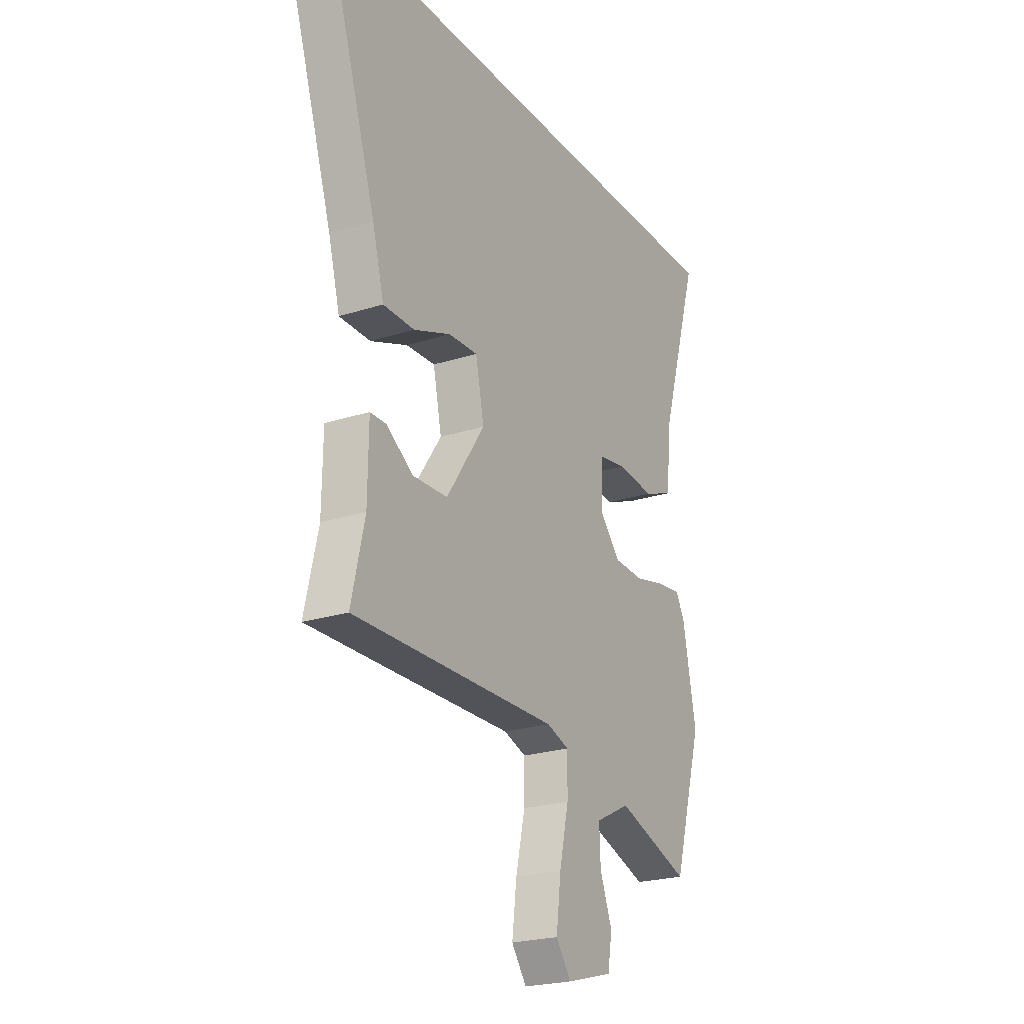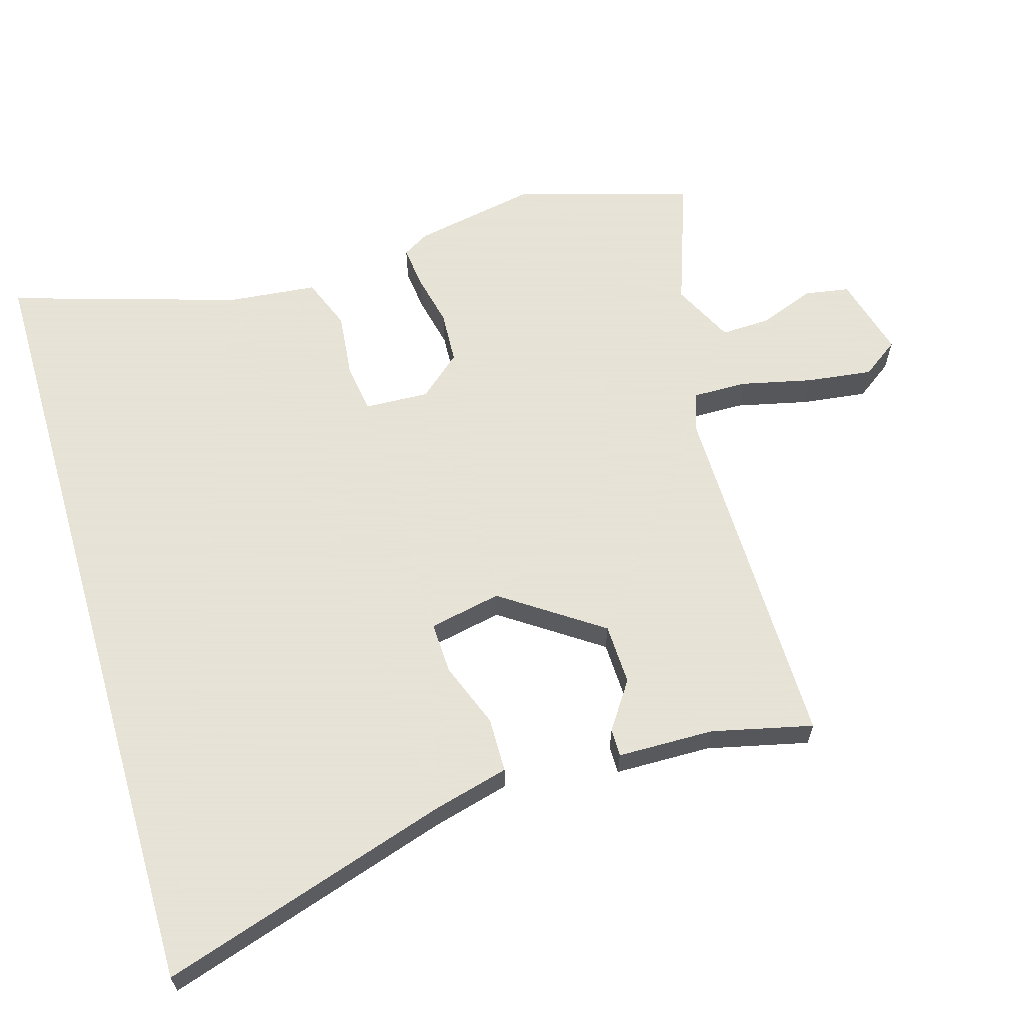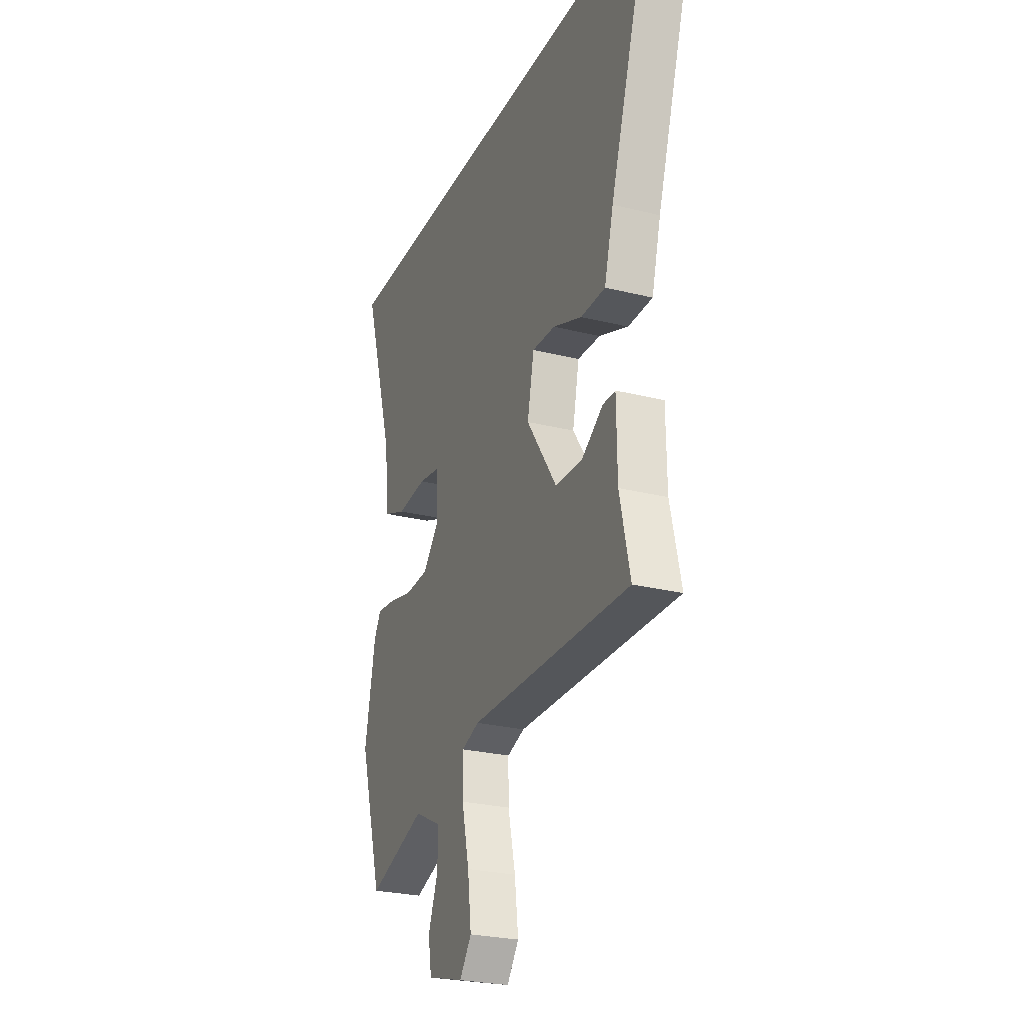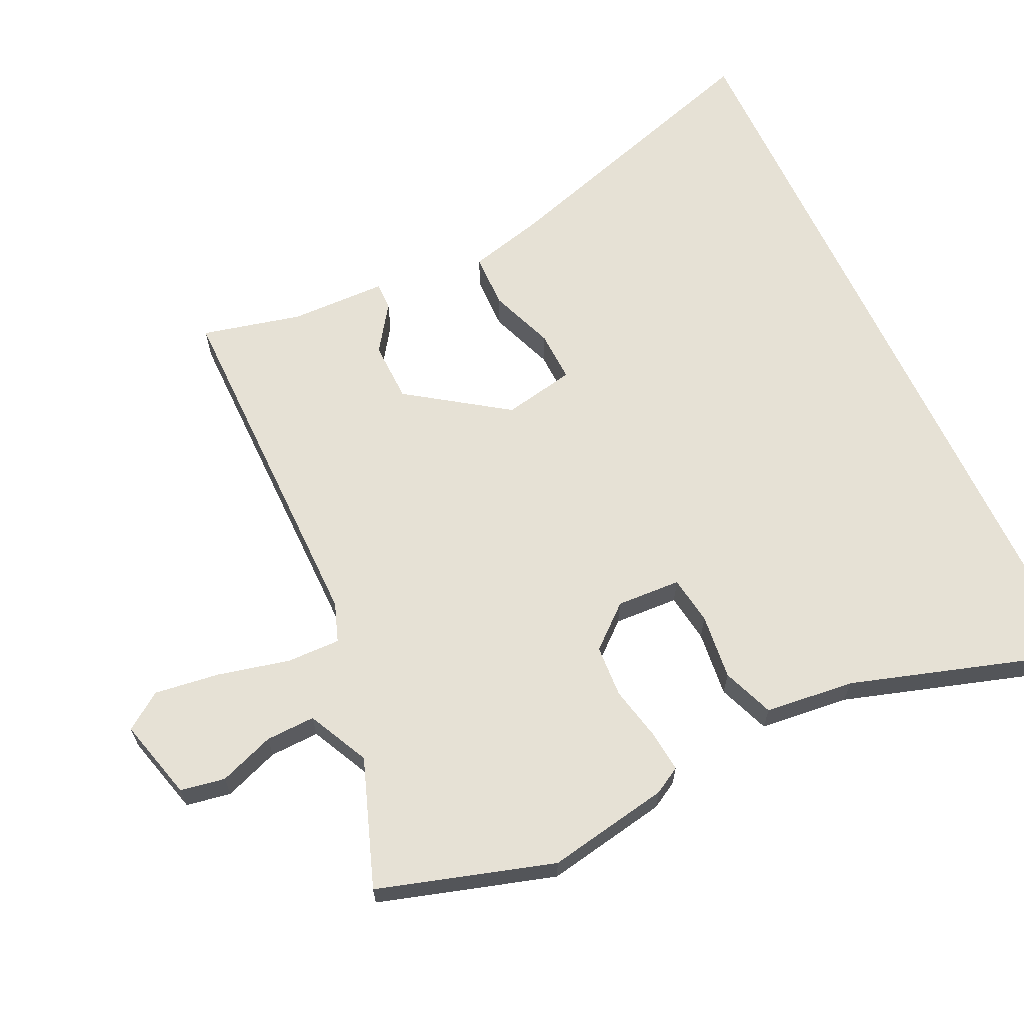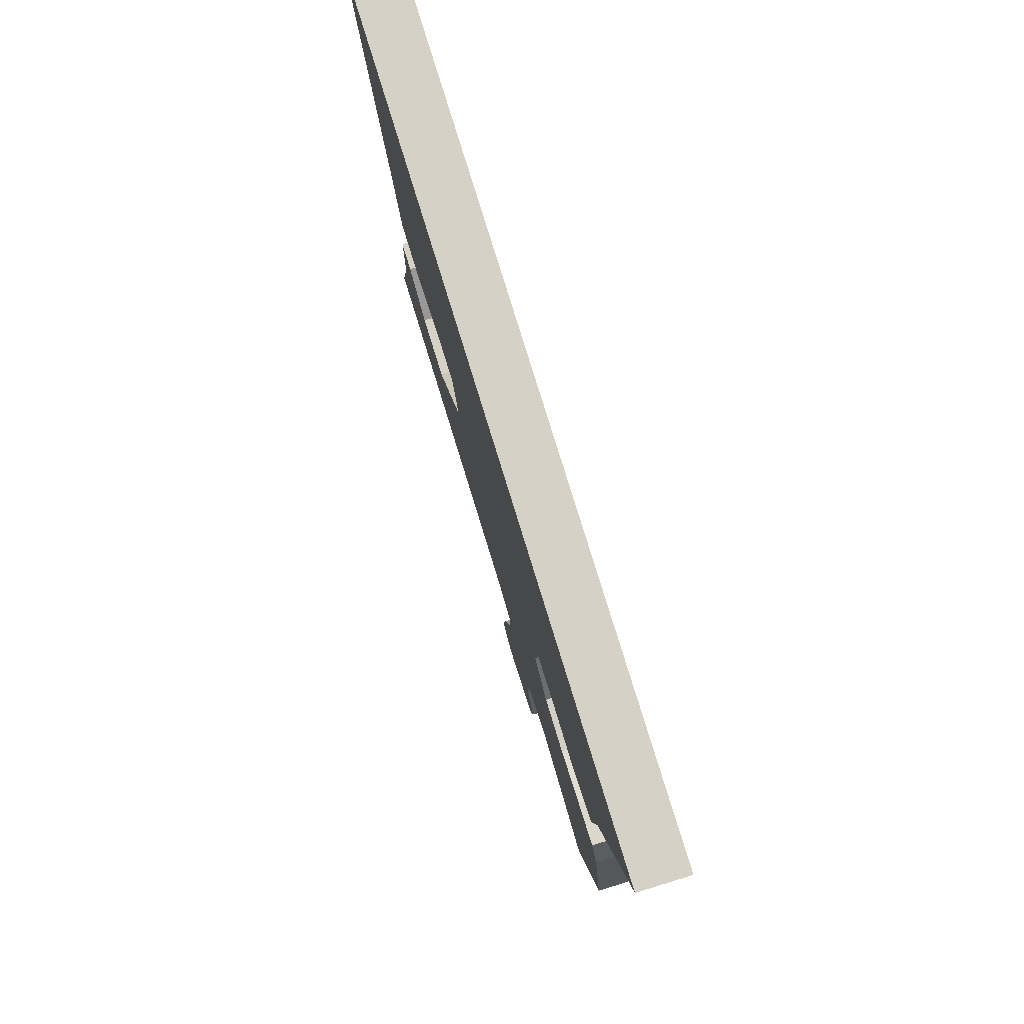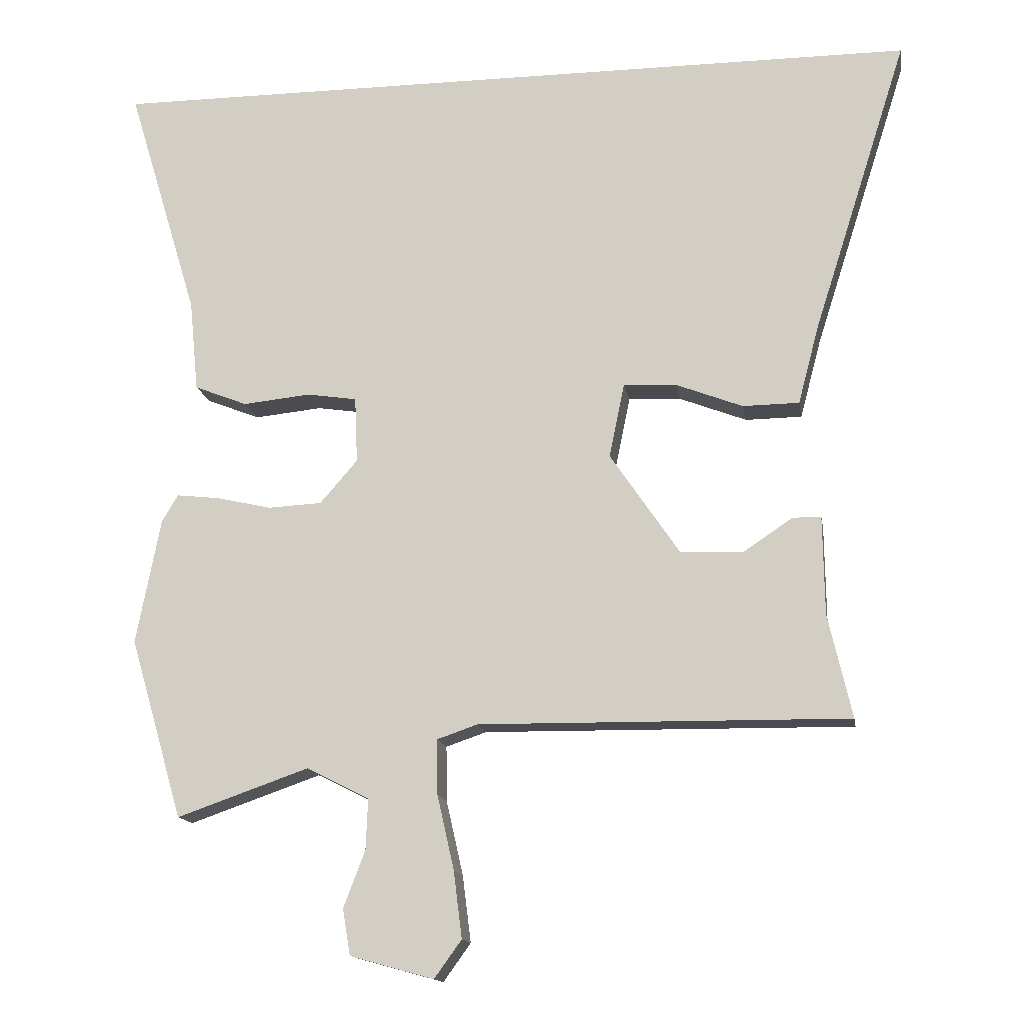
<metadata>
{"format":"obj","ext":"obj","renderer":"f3d","projection":"perspective","resolution":1024,"background":"white","views":[{"elev":-23.1,"azim":118.6,"up":"+Z"},{"elev":62.8,"azim":73.7,"up":"+Y"},{"elev":-25.9,"azim":68.3,"up":"+Z"},{"elev":64.4,"azim":-114.7,"up":"+Y"},{"elev":78.9,"azim":-107.1,"up":"+Z"},{"elev":-14.5,"azim":9.3,"up":"+Z"}]}
</metadata>
<code>
v 0.5 0.07 -0.498
v -0.03 0.07 -0.492
v -0.088 0.07 -0.512
v -0.087 0.07 -0.591
v -0.063 0.07 -0.697
v -0.051 0.07 -0.793
v -0.09 0.07 -0.847
v -0.21 0.07 -0.814
v -0.221 0.07 -0.748
v -0.19 0.07 -0.667
v -0.187 0.07 -0.594
v -0.277 0.07 -0.549
v -0.466 0.07 -0.615
v -0.542 0.07 -0.356
v -0.507 0.07 -0.175
v -0.484 0.07 -0.136
v -0.422 0.07 -0.143
v -0.343 0.07 -0.161
v -0.266 0.07 -0.157
v -0.212 0.07 -0.095
v -0.216 0.07 0
v -0.288 0.07 0.011
v -0.385 0.07 0.001
v -0.461 0.07 0.031
v -0.474 0.07 0.163
v -0.576 0.07 0.5
v 0.604 0.07 0.5
v 0.468 0.07 0.075
v 0.438 0.07 -0.038
v 0.357 0.07 -0.039
v 0.261 0.07 -0.002
v 0.185 0.07 0.001
v 0.163 0.07 -0.105
v 0.263 0.07 -0.252
v 0.353 0.07 -0.255
v 0.423 0.07 -0.208
v 0.464 0.07 -0.208
v 0.466 0.07 -0.35
v 0.5 0 -0.498
v -0.03 0 -0.492
v -0.088 0 -0.512
v -0.087 0 -0.591
v -0.063 0 -0.697
v -0.051 0 -0.793
v -0.09 0 -0.847
v -0.21 0 -0.814
v -0.221 0 -0.748
v -0.19 0 -0.667
v -0.187 0 -0.594
v -0.277 0 -0.549
v -0.466 0 -0.615
v -0.542 0 -0.356
v -0.507 0 -0.175
v -0.484 0 -0.136
v -0.422 0 -0.143
v -0.343 0 -0.161
v -0.266 0 -0.157
v -0.212 0 -0.095
v -0.216 0 0
v -0.288 0 0.011
v -0.385 0 0.001
v -0.461 0 0.031
v -0.474 0 0.163
v -0.576 0 0.5
v 0.604 0 0.5
v 0.468 0 0.075
v 0.438 0 -0.038
v 0.357 0 -0.039
v 0.261 0 -0.002
v 0.185 0 0.001
v 0.163 0 -0.105
v 0.263 0 -0.252
v 0.353 0 -0.255
v 0.423 0 -0.208
v 0.464 0 -0.208
v 0.466 0 -0.35
f 35 36 37 38
f 34 35 38 1
f 28 29 30 31
f 28 31 32
f 25 26 27 28
f 25 28 32
f 22 23 24 25
f 21 22 25 32
f 20 21 32 33
f 15 16 17 18
f 15 18 19
f 12 13 14 15
f 11 12 15 19
f 7 8 9 10
f 7 10 11
f 4 5 6 7
f 3 4 7 11
f 34 1 2
f 34 2 3
f 33 34 3
f 19 20 33
f 3 11 19 33
f 76 75 74 73
f 39 76 73 72
f 69 68 67 66
f 70 69 66
f 66 65 64 63
f 70 66 63
f 63 62 61 60
f 70 63 60 59
f 71 70 59 58
f 56 55 54 53
f 57 56 53
f 53 52 51 50
f 57 53 50 49
f 48 47 46 45
f 49 48 45
f 45 44 43 42
f 49 45 42 41
f 40 39 72
f 41 40 72
f 41 72 71
f 71 58 57
f 71 57 49 41
f 1 39 40 2
f 2 40 41 3
f 3 41 42 4
f 4 42 43 5
f 5 43 44 6
f 6 44 45 7
f 7 45 46 8
f 8 46 47 9
f 9 47 48 10
f 10 48 49 11
f 11 49 50 12
f 12 50 51 13
f 13 51 52 14
f 14 52 53 15
f 15 53 54 16
f 16 54 55 17
f 17 55 56 18
f 18 56 57 19
f 19 57 58 20
f 20 58 59 21
f 21 59 60 22
f 22 60 61 23
f 23 61 62 24
f 24 62 63 25
f 25 63 64 26
f 26 64 65 27
f 27 65 66 28
f 28 66 67 29
f 29 67 68 30
f 30 68 69 31
f 31 69 70 32
f 32 70 71 33
f 33 71 72 34
f 34 72 73 35
f 35 73 74 36
f 36 74 75 37
f 37 75 76 38
f 38 76 39 1

</code>
